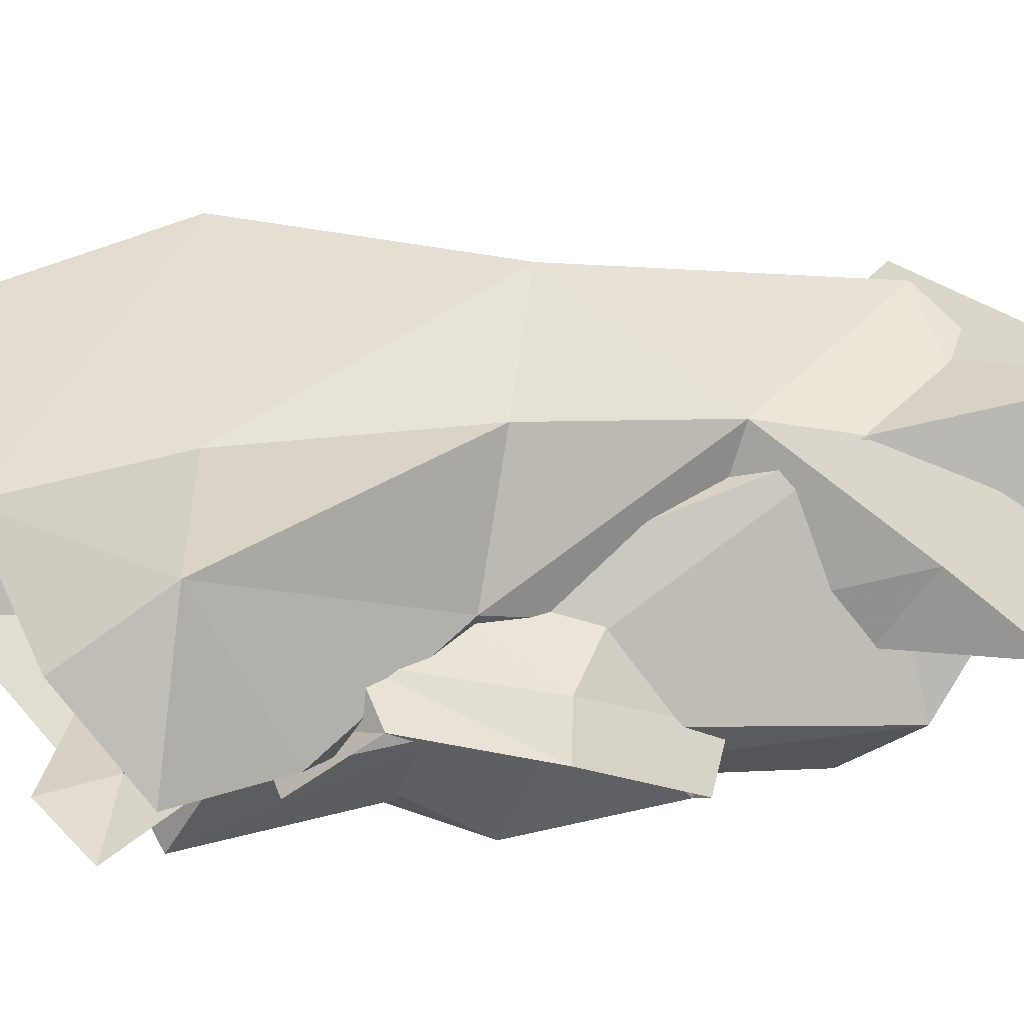
<metadata>
{"format":"obj","ext":"obj","renderer":"f3d","projection":"perspective","resolution":1024,"background":"white","views":[{"elev":37.9,"azim":72.0,"up":"+Y"}]}
</metadata>
<code>
v  2 0.5 0.5
v  2 -0.5 0.5
v  2 -0.5 -0.5
v  2 0.5 -0.5
v  1 1 -1
v  1 -1 -1
v  1 1 1
v  1 -1 1
v  0 0 -0
g frame_root
f 1 2 3 4
f 5 4 3 6
f 7 1 4 5
f 2 8 6 3
f 1 7 8 2
f 9 7 5
f 9 5 6
f 9 6 8
f 9 8 7
v  -0.2041 0.5857 -0
v  -0.2094 0.5097 -0.3827
v  -0.3555 0.5199 -0.3536
v  -0.4794 0.5286 -0.2706
v  -0.5621 0.5344 -0.1464
v  -0.5912 0.5364 -0
v  -0.5621 0.5344 0.1464
v  -0.4794 0.5286 0.2706
v  -0.3555 0.5199 0.3536
v  -0.2094 0.5097 0.3827
v  -0.0633 0.4995 0.3536
v  0.0605 0.4908 0.2706
v  0.1433 0.4851 0.1464
v  0.1723 0.483 -0
v  0.1433 0.4851 -0.1464
v  0.0605 0.4908 -0.2706
v  -0.0633 0.4995 -0.3536
v  -0.2246 0.2935 -0.7071
v  -0.4945 0.3124 -0.6533
v  -0.7233 0.3284 -0.5
v  -0.8762 0.339 -0.2706
v  -0.9299 0.3428 -0
v  -0.8762 0.339 0.2706
v  -0.7233 0.3284 0.5
v  -0.4945 0.3124 0.6533
v  -0.2246 0.2935 0.7071
v  0.0454 0.2746 0.6533
v  0.2742 0.2586 0.5
v  0.4271 0.2479 0.2706
v  0.4808 0.2442 -0
v  0.4271 0.2479 -0.2706
v  0.2742 0.2586 -0.5
v  0.0454 0.2746 -0.6533
v  -0.2472 -0.0302 -0.9239
v  -0.5999 -0.0055 -0.8536
v  -0.8989 0.0154 -0.6533
v  -1.099 0.0294 -0.3536
v  -1.169 0.0343 -0
v  -1.099 0.0294 0.3536
v  -0.8989 0.0154 0.6533
v  -0.5999 -0.0055 0.8536
v  -0.2472 -0.0302 0.9239
v  0.1055 -0.0548 0.8536
v  0.4045 -0.0757 0.6533
v  0.6043 -0.0897 0.3536
v  0.6744 -0.0946 -0
v  0.6043 -0.0897 -0.3536
v  0.4045 -0.0757 -0.6533
v  0.1055 -0.0548 -0.8536
v  -0.2739 -0.4119 -1
v  -0.6556 -0.3852 -0.9239
v  -0.9793 -0.3626 -0.7071
v  -1.196 -0.3475 -0.3827
v  -1.271 -0.3421 -0
v  -1.196 -0.3475 0.3827
v  -0.9793 -0.3626 0.7071
v  -0.6556 -0.3852 0.9239
v  -0.2739 -0.4119 1
v  0.1079 -0.4386 0.9239
v  0.4315 -0.4612 0.7071
v  0.6478 -0.4764 0.3827
v  0.7237 -0.4817 -0
v  0.6478 -0.4764 -0.3827
v  0.4315 -0.4612 -0.7071
v  0.1079 -0.4386 -0.9239
v  -0.3006 -0.7937 -0.9239
v  -0.6533 -0.769 -0.8536
v  -0.9523 -0.7481 -0.6533
v  -1.152 -0.7341 -0.3536
v  -1.222 -0.7292 -0
v  -1.152 -0.7341 0.3536
v  -0.9523 -0.7481 0.6533
v  -0.6533 -0.769 0.8536
v  -0.3006 -0.7937 0.9239
v  0.0521 -0.8183 0.8536
v  0.3511 -0.8392 0.6533
v  0.5509 -0.8532 0.3536
v  0.6211 -0.8581 -0
v  0.5509 -0.8532 -0.3536
v  0.3511 -0.8392 -0.6533
v  0.0521 -0.8183 -0.8536
v  -0.3232 -1.117 -0.7071
v  -0.5931 -1.098 -0.6533
v  -0.822 -1.082 -0.5
v  -0.9749 -1.072 -0.2706
v  -1.029 -1.068 -0
v  -0.9749 -1.072 0.2706
v  -0.822 -1.082 0.5
v  -0.5931 -1.098 0.6533
v  -0.3232 -1.117 0.7071
v  -0.0533 -1.136 0.6533
v  0.1756 -1.152 0.5
v  0.3285 -1.163 0.2706
v  0.3822 -1.167 -0
v  0.3285 -1.163 -0.2706
v  0.1756 -1.152 -0.5
v  -0.0533 -1.136 -0.6533
v  -0.3383 -1.333 -0.3827
v  -0.4844 -1.323 -0.3536
v  -0.6083 -1.315 -0.2706
v  -0.691 -1.309 -0.1464
v  -0.7201 -1.307 -0
v  -0.691 -1.309 0.1464
v  -0.6083 -1.315 0.2706
v  -0.4844 -1.323 0.3536
v  -0.3383 -1.333 0.3827
v  -0.1922 -1.344 0.3536
v  -0.0684 -1.352 0.2706
v  0.0144 -1.358 0.1464
v  0.0434 -1.36 -0
v  0.0144 -1.358 -0.1464
v  -0.0684 -1.352 -0.2706
v  -0.1922 -1.344 -0.3536
v  -0.3436 -1.409 0
g _ground_point
f 10 11 12
f 10 12 13
f 10 13 14
f 10 14 15
f 10 15 16
f 10 16 17
f 10 17 18
f 10 18 19
f 10 19 20
f 10 20 21
f 10 21 22
f 10 22 23
f 10 23 24
f 10 24 25
f 10 25 26
f 10 26 11
f 11 27 28 12
f 12 28 29 13
f 13 29 30 14
f 14 30 31 15
f 15 31 32 16
f 16 32 33 17
f 17 33 34 18
f 18 34 35 19
f 19 35 36 20
f 20 36 37 21
f 21 37 38 22
f 22 38 39 23
f 23 39 40 24
f 24 40 41 25
f 25 41 42 26
f 26 42 27 11
f 27 43 44 28
f 28 44 45 29
f 29 45 46 30
f 30 46 47 31
f 31 47 48 32
f 32 48 49 33
f 33 49 50 34
f 34 50 51 35
f 35 51 52 36
f 36 52 53 37
f 37 53 54 38
f 38 54 55 39
f 39 55 56 40
f 40 56 57 41
f 41 57 58 42
f 42 58 43 27
f 43 59 60 44
f 44 60 61 45
f 45 61 62 46
f 46 62 63 47
f 47 63 64 48
f 48 64 65 49
f 49 65 66 50
f 50 66 67 51
f 51 67 68 52
f 52 68 69 53
f 53 69 70 54
f 54 70 71 55
f 55 71 72 56
f 56 72 73 57
f 57 73 74 58
f 58 74 59 43
f 59 75 76 60
f 60 76 77 61
f 61 77 78 62
f 62 78 79 63
f 63 79 80 64
f 64 80 81 65
f 65 81 82 66
f 66 82 83 67
f 67 83 84 68
f 68 84 85 69
f 69 85 86 70
f 70 86 87 71
f 71 87 88 72
f 72 88 89 73
f 73 89 90 74
f 74 90 75 59
f 75 91 92 76
f 76 92 93 77
f 77 93 94 78
f 78 94 95 79
f 79 95 96 80
f 80 96 97 81
f 81 97 98 82
f 82 98 99 83
f 83 99 100 84
f 84 100 101 85
f 85 101 102 86
f 86 102 103 87
f 87 103 104 88
f 88 104 105 89
f 89 105 106 90
f 90 106 91 75
f 91 107 108 92
f 92 108 109 93
f 93 109 110 94
f 94 110 111 95
f 95 111 112 96
f 96 112 113 97
f 97 113 114 98
f 98 114 115 99
f 99 115 116 100
f 100 116 117 101
f 101 117 118 102
f 102 118 119 103
f 103 119 120 104
f 104 120 121 105
f 105 121 122 106
f 106 122 107 91
f 123 108 107
f 123 109 108
f 123 110 109
f 123 111 110
f 123 112 111
f 123 113 112
f 123 114 113
f 123 115 114
f 123 116 115
f 123 117 116
f 123 118 117
f 123 119 118
f 123 120 119
f 123 121 120
f 123 122 121
f 123 107 122
v  -0.2041 0.5857 -0
v  -0.2094 0.5097 -0.3827
v  -0.3555 0.5199 -0.3536
v  -0.4794 0.5286 -0.2706
v  -0.5621 0.5344 -0.1464
v  -0.5912 0.5364 -0
v  -0.5621 0.5344 0.1464
v  -0.4794 0.5286 0.2706
v  -0.3555 0.5199 0.3536
v  -0.2094 0.5097 0.3827
v  -0.0633 0.4995 0.3536
v  0.0605 0.4908 0.2706
v  0.1433 0.4851 0.1464
v  0.1723 0.483 -0
v  0.1433 0.4851 -0.1464
v  0.0605 0.4908 -0.2706
v  -0.0633 0.4995 -0.3536
v  -0.2246 0.2935 -0.7071
v  -0.4945 0.3124 -0.6533
v  -0.7233 0.3284 -0.5
v  -0.8762 0.339 -0.2706
v  -0.9299 0.3428 -0
v  -0.8762 0.339 0.2706
v  -0.7233 0.3284 0.5
v  -0.4945 0.3124 0.6533
v  -0.2246 0.2935 0.7071
v  0.0454 0.2746 0.6533
v  0.2742 0.2586 0.5
v  0.4271 0.2479 0.2706
v  0.4808 0.2442 -0
v  0.4271 0.2479 -0.2706
v  0.2742 0.2586 -0.5
v  0.0454 0.2746 -0.6533
v  -0.2472 -0.0302 -0.9239
v  -0.5999 -0.0055 -0.8536
v  -0.8989 0.0154 -0.6533
v  -1.099 0.0294 -0.3536
v  -1.169 0.0343 -0
v  -1.099 0.0294 0.3536
v  -0.8989 0.0154 0.6533
v  -0.5999 -0.0055 0.8536
v  -0.2472 -0.0302 0.9239
v  0.1055 -0.0548 0.8536
v  0.4045 -0.0757 0.6533
v  0.6043 -0.0897 0.3536
v  0.6744 -0.0946 -0
v  0.6043 -0.0897 -0.3536
v  0.4045 -0.0757 -0.6533
v  0.1055 -0.0548 -0.8536
v  -0.2739 -0.4119 -1
v  -0.6556 -0.3852 -0.9239
v  -0.9793 -0.3626 -0.7071
v  -1.196 -0.3475 -0.3827
v  -1.271 -0.3421 -0
v  -1.196 -0.3475 0.3827
v  -0.9793 -0.3626 0.7071
v  -0.6556 -0.3852 0.9239
v  -0.2739 -0.4119 1
v  0.1079 -0.4386 0.9239
v  0.4315 -0.4612 0.7071
v  0.6478 -0.4764 0.3827
v  0.7237 -0.4817 -0
v  0.6478 -0.4764 -0.3827
v  0.4315 -0.4612 -0.7071
v  0.1079 -0.4386 -0.9239
v  -0.3006 -0.7937 -0.9239
v  -0.6533 -0.769 -0.8536
v  -0.9523 -0.7481 -0.6533
v  -1.152 -0.7341 -0.3536
v  -1.222 -0.7292 -0
v  -1.152 -0.7341 0.3536
v  -0.9523 -0.7481 0.6533
v  -0.6533 -0.769 0.8536
v  -0.3006 -0.7937 0.9239
v  0.0521 -0.8183 0.8536
v  0.3511 -0.8392 0.6533
v  0.5509 -0.8532 0.3536
v  0.6211 -0.8581 -0
v  0.5509 -0.8532 -0.3536
v  0.3511 -0.8392 -0.6533
v  0.0521 -0.8183 -0.8536
v  -0.3232 -1.117 -0.7071
v  -0.5931 -1.098 -0.6533
v  -0.822 -1.082 -0.5
v  -0.9749 -1.072 -0.2706
v  -1.029 -1.068 -0
v  -0.9749 -1.072 0.2706
v  -0.822 -1.082 0.5
v  -0.5931 -1.098 0.6533
v  -0.3232 -1.117 0.7071
v  -0.0533 -1.136 0.6533
v  0.1756 -1.152 0.5
v  0.3285 -1.163 0.2706
v  0.3822 -1.167 -0
v  0.3285 -1.163 -0.2706
v  0.1756 -1.152 -0.5
v  -0.0533 -1.136 -0.6533
v  -0.3383 -1.333 -0.3827
v  -0.4844 -1.323 -0.3536
v  -0.6083 -1.315 -0.2706
v  -0.691 -1.309 -0.1464
v  -0.7201 -1.307 -0
v  -0.691 -1.309 0.1464
v  -0.6083 -1.315 0.2706
v  -0.4844 -1.323 0.3536
v  -0.3383 -1.333 0.3827
v  -0.1922 -1.344 0.3536
v  -0.0684 -1.352 0.2706
v  0.0144 -1.358 0.1464
v  0.0434 -1.36 -0
v  0.0144 -1.358 -0.1464
v  -0.0684 -1.352 -0.2706
v  -0.1922 -1.344 -0.3536
v  -0.3436 -1.409 0
g _ground_point
f 124 125 126
f 124 126 127
f 124 127 128
f 124 128 129
f 124 129 130
f 124 130 131
f 124 131 132
f 124 132 133
f 124 133 134
f 124 134 135
f 124 135 136
f 124 136 137
f 124 137 138
f 124 138 139
f 124 139 140
f 124 140 125
f 125 141 142 126
f 126 142 143 127
f 127 143 144 128
f 128 144 145 129
f 129 145 146 130
f 130 146 147 131
f 131 147 148 132
f 132 148 149 133
f 133 149 150 134
f 134 150 151 135
f 135 151 152 136
f 136 152 153 137
f 137 153 154 138
f 138 154 155 139
f 139 155 156 140
f 140 156 141 125
f 141 157 158 142
f 142 158 159 143
f 143 159 160 144
f 144 160 161 145
f 145 161 162 146
f 146 162 163 147
f 147 163 164 148
f 148 164 165 149
f 149 165 166 150
f 150 166 167 151
f 151 167 168 152
f 152 168 169 153
f 153 169 170 154
f 154 170 171 155
f 155 171 172 156
f 156 172 157 141
f 157 173 174 158
f 158 174 175 159
f 159 175 176 160
f 160 176 177 161
f 161 177 178 162
f 162 178 179 163
f 163 179 180 164
f 164 180 181 165
f 165 181 182 166
f 166 182 183 167
f 167 183 184 168
f 168 184 185 169
f 169 185 186 170
f 170 186 187 171
f 171 187 188 172
f 172 188 173 157
f 173 189 190 174
f 174 190 191 175
f 175 191 192 176
f 176 192 193 177
f 177 193 194 178
f 178 194 195 179
f 179 195 196 180
f 180 196 197 181
f 181 197 198 182
f 182 198 199 183
f 183 199 200 184
f 184 200 201 185
f 185 201 202 186
f 186 202 203 187
f 187 203 204 188
f 188 204 189 173
f 189 205 206 190
f 190 206 207 191
f 191 207 208 192
f 192 208 209 193
f 193 209 210 194
f 194 210 211 195
f 195 211 212 196
f 196 212 213 197
f 197 213 214 198
f 198 214 215 199
f 199 215 216 200
f 200 216 217 201
f 201 217 218 202
f 202 218 219 203
f 203 219 220 204
f 204 220 205 189
f 205 221 222 206
f 206 222 223 207
f 207 223 224 208
f 208 224 225 209
f 209 225 226 210
f 210 226 227 211
f 211 227 228 212
f 212 228 229 213
f 213 229 230 214
f 214 230 231 215
f 215 231 232 216
f 216 232 233 217
f 217 233 234 218
f 218 234 235 219
f 219 235 236 220
f 220 236 221 205
f 237 222 221
f 237 223 222
f 237 224 223
f 237 225 224
f 237 226 225
f 237 227 226
f 237 228 227
f 237 229 228
f 237 230 229
f 237 231 230
f 237 232 231
f 237 233 232
f 237 234 233
f 237 235 234
f 237 236 235
f 237 221 236
v  -0.2041 0.5857 -0
v  -0.2094 0.5097 -0.3827
v  -0.3555 0.5199 -0.3536
v  -0.4794 0.5286 -0.2706
v  -0.5621 0.5344 -0.1464
v  -0.5912 0.5364 -0
v  -0.5621 0.5344 0.1464
v  -0.4794 0.5286 0.2706
v  -0.3555 0.5199 0.3536
v  -0.2094 0.5097 0.3827
v  -0.0633 0.4995 0.3536
v  0.0605 0.4908 0.2706
v  0.1433 0.4851 0.1464
v  0.1723 0.483 -0
v  0.1433 0.4851 -0.1464
v  0.0605 0.4908 -0.2706
v  -0.0633 0.4995 -0.3536
v  -0.2246 0.2935 -0.7071
v  -0.4945 0.3124 -0.6533
v  -0.7233 0.3284 -0.5
v  -0.8762 0.339 -0.2706
v  -0.9299 0.3428 -0
v  -0.8762 0.339 0.2706
v  -0.7233 0.3284 0.5
v  -0.4945 0.3124 0.6533
v  -0.2246 0.2935 0.7071
v  0.0454 0.2746 0.6533
v  0.2742 0.2586 0.5
v  0.4271 0.2479 0.2706
v  0.4808 0.2442 -0
v  0.4271 0.2479 -0.2706
v  0.2742 0.2586 -0.5
v  0.0454 0.2746 -0.6533
v  -0.2472 -0.0302 -0.9239
v  -0.5999 -0.0055 -0.8536
v  -0.8989 0.0154 -0.6533
v  -1.099 0.0294 -0.3536
v  -1.169 0.0343 -0
v  -1.099 0.0294 0.3536
v  -0.8989 0.0154 0.6533
v  -0.5999 -0.0055 0.8536
v  -0.2472 -0.0302 0.9239
v  0.1055 -0.0548 0.8536
v  0.4045 -0.0757 0.6533
v  0.6043 -0.0897 0.3536
v  0.6744 -0.0946 -0
v  0.6043 -0.0897 -0.3536
v  0.4045 -0.0757 -0.6533
v  0.1055 -0.0548 -0.8536
v  -0.2739 -0.4119 -1
v  -0.6556 -0.3852 -0.9239
v  -0.9793 -0.3626 -0.7071
v  -1.196 -0.3475 -0.3827
v  -1.271 -0.3421 -0
v  -1.196 -0.3475 0.3827
v  -0.9793 -0.3626 0.7071
v  -0.6556 -0.3852 0.9239
v  -0.2739 -0.4119 1
v  0.1079 -0.4386 0.9239
v  0.4315 -0.4612 0.7071
v  0.6478 -0.4764 0.3827
v  0.7237 -0.4817 -0
v  0.6478 -0.4764 -0.3827
v  0.4315 -0.4612 -0.7071
v  0.1079 -0.4386 -0.9239
v  -0.3006 -0.7937 -0.9239
v  -0.6533 -0.769 -0.8536
v  -0.9523 -0.7481 -0.6533
v  -1.152 -0.7341 -0.3536
v  -1.222 -0.7292 -0
v  -1.152 -0.7341 0.3536
v  -0.9523 -0.7481 0.6533
v  -0.6533 -0.769 0.8536
v  -0.3006 -0.7937 0.9239
v  0.0521 -0.8183 0.8536
v  0.3511 -0.8392 0.6533
v  0.5509 -0.8532 0.3536
v  0.6211 -0.8581 -0
v  0.5509 -0.8532 -0.3536
v  0.3511 -0.8392 -0.6533
v  0.0521 -0.8183 -0.8536
v  -0.3232 -1.117 -0.7071
v  -0.5931 -1.098 -0.6533
v  -0.822 -1.082 -0.5
v  -0.9749 -1.072 -0.2706
v  -1.029 -1.068 -0
v  -0.9749 -1.072 0.2706
v  -0.822 -1.082 0.5
v  -0.5931 -1.098 0.6533
v  -0.3232 -1.117 0.7071
v  -0.0533 -1.136 0.6533
v  0.1756 -1.152 0.5
v  0.3285 -1.163 0.2706
v  0.3822 -1.167 -0
v  0.3285 -1.163 -0.2706
v  0.1756 -1.152 -0.5
v  -0.0533 -1.136 -0.6533
v  -0.3383 -1.333 -0.3827
v  -0.4844 -1.323 -0.3536
v  -0.6083 -1.315 -0.2706
v  -0.691 -1.309 -0.1464
v  -0.7201 -1.307 -0
v  -0.691 -1.309 0.1464
v  -0.6083 -1.315 0.2706
v  -0.4844 -1.323 0.3536
v  -0.3383 -1.333 0.3827
v  -0.1922 -1.344 0.3536
v  -0.0684 -1.352 0.2706
v  0.0144 -1.358 0.1464
v  0.0434 -1.36 -0
v  0.0144 -1.358 -0.1464
v  -0.0684 -1.352 -0.2706
v  -0.1922 -1.344 -0.3536
v  -0.3436 -1.409 0
g _ground_point
f 238 239 240
f 238 240 241
f 238 241 242
f 238 242 243
f 238 243 244
f 238 244 245
f 238 245 246
f 238 246 247
f 238 247 248
f 238 248 249
f 238 249 250
f 238 250 251
f 238 251 252
f 238 252 253
f 238 253 254
f 238 254 239
f 239 255 256 240
f 240 256 257 241
f 241 257 258 242
f 242 258 259 243
f 243 259 260 244
f 244 260 261 245
f 245 261 262 246
f 246 262 263 247
f 247 263 264 248
f 248 264 265 249
f 249 265 266 250
f 250 266 267 251
f 251 267 268 252
f 252 268 269 253
f 253 269 270 254
f 254 270 255 239
f 255 271 272 256
f 256 272 273 257
f 257 273 274 258
f 258 274 275 259
f 259 275 276 260
f 260 276 277 261
f 261 277 278 262
f 262 278 279 263
f 263 279 280 264
f 264 280 281 265
f 265 281 282 266
f 266 282 283 267
f 267 283 284 268
f 268 284 285 269
f 269 285 286 270
f 270 286 271 255
f 271 287 288 272
f 272 288 289 273
f 273 289 290 274
f 274 290 291 275
f 275 291 292 276
f 276 292 293 277
f 277 293 294 278
f 278 294 295 279
f 279 295 296 280
f 280 296 297 281
f 281 297 298 282
f 282 298 299 283
f 283 299 300 284
f 284 300 301 285
f 285 301 302 286
f 286 302 287 271
f 287 303 304 288
f 288 304 305 289
f 289 305 306 290
f 290 306 307 291
f 291 307 308 292
f 292 308 309 293
f 293 309 310 294
f 294 310 311 295
f 295 311 312 296
f 296 312 313 297
f 297 313 314 298
f 298 314 315 299
f 299 315 316 300
f 300 316 317 301
f 301 317 318 302
f 302 318 303 287
f 303 319 320 304
f 304 320 321 305
f 305 321 322 306
f 306 322 323 307
f 307 323 324 308
f 308 324 325 309
f 309 325 326 310
f 310 326 327 311
f 311 327 328 312
f 312 328 329 313
f 313 329 330 314
f 314 330 331 315
f 315 331 332 316
f 316 332 333 317
f 317 333 334 318
f 318 334 319 303
f 319 335 336 320
f 320 336 337 321
f 321 337 338 322
f 322 338 339 323
f 323 339 340 324
f 324 340 341 325
f 325 341 342 326
f 326 342 343 327
f 327 343 344 328
f 328 344 345 329
f 329 345 346 330
f 330 346 347 331
f 331 347 348 332
f 332 348 349 333
f 333 349 350 334
f 334 350 335 319
f 351 336 335
f 351 337 336
f 351 338 337
f 351 339 338
f 351 340 339
f 351 341 340
f 351 342 341
f 351 343 342
f 351 344 343
f 351 345 344
f 351 346 345
f 351 347 346
f 351 348 347
f 351 349 348
f 351 350 349
f 351 335 350
v  3.149 2.759 4.869
v  2.077 4.49 4.276
v  2.038 3.653 5.603
v  2.71 2.44 3.416
v  0.0452 0.1069 3.846
v  -3.409 0.0955 6.081
v  -2.833 0.3488 4.856
v  0.189 -0.207 4.819
v  0.7339 1.05 1.44
v  -0.0128 -0.0055 -2.295
v  -0.9866 0.1592 -3.495
v  -1.491 -0.8119 -4.504
v  -2.337 2.117 -3.998
v  -2.286 1.382 -5.39
v  -0.8966 4.11 -4.242
v  -0.4812 2.54 -5.617
v  1.734 3.019 -5.588
v  1.371 3.477 -4.117
v  3.157 2.104 -4.251
v  2.197 2.824 -3.321
v  2.133 1.875 -2.666
v  -4.803 2.456 5.184
v  -4.475 2.21 3.205
v  -3.574 4.707 2.742
v  -3.81 4.04 5.477
v  -0.7394 3.668 5.846
v  -0.2738 4.133 3.589
v  0.65 0.5329 -1.229
v  0.8664 0.6191 -2.249
v  -0.4056 -0.0272 1.522
v  -3.64 0.5577 0.938
v  -3.624 3.127 -0.5537
v  -1.062 5.066 -0.103
v  0.4995 4.328 0.6715
v  1.443 2.785 1.303
v  1.193 1.889 -0.9474
v  0.6795 3.942 -1.781
v  -1.867 -0.0282 -1.287
v  -0.4912 1.905 2.771
g flood_bit_limb
f 352 353 354
f 353 352 355
f 356 357 358
f 357 356 359
f 360 359 356
f 361 362 363
f 364 363 362
f 363 364 365
f 366 365 364
f 365 366 367
f 367 366 368
f 369 368 366
f 368 369 370
f 371 370 369
f 370 371 372
f 373 358 357
f 358 373 374
f 374 373 375
f 376 375 373
f 354 353 377
f 378 377 353
f 375 377 378
f 377 375 376
f 379 361 380
f 361 379 381
f 360 381 379
f 356 381 360
f 358 381 356
f 381 358 382
f 374 382 358
f 382 374 383
f 375 383 374
f 383 375 384
f 378 384 375
f 384 378 385
f 353 385 378
f 385 353 386
f 355 386 353
f 360 386 355
f 386 360 387
f 379 387 360
f 380 387 379
f 372 387 380
f 371 387 372
f 387 371 388
f 369 388 371
f 366 388 369
f 388 366 384
f 384 366 383
f 364 383 366
f 383 364 382
f 389 382 364
f 382 389 381
f 381 389 361
f 361 389 362
f 364 362 389
f 384 385 388
f 386 388 385
f 388 386 387
f 362 380 361
f 364 380 362
f 366 380 364
f 369 380 366
f 380 369 372
f 371 372 369
f 356 360 390
f 355 390 360
f 353 390 355
f 378 390 353
f 375 390 378
f 374 390 375
f 358 390 374
f 390 358 356
v  1.565 4.221 -5.654
v  1.038 3.723 -2.963
v  2.657 1.143 -3.128
v  -1.119 3.41 -3.037
v  -1.864 3.723 -4.462
v  -1.628 1.858 -2.682
v  0.8795 1.195 4.847
v  2.059 1.174 5.349
v  1.656 1.521 4.096
v  0.8331 1.105 5.772
v  -0.6651 0.9025 4.985
v  -0.0688 0.7961 3.866
v  0.635 -0.1687 -1.831
v  0.5705 0.2266 4.392
v  -0.3723 0.106 -1.564
v  -0.7595 1.825 1.166
v  -0.4175 1.687 3.786
v  -0.2564 2.269 3.832
v  -0.4421 2.386 1.682
v  1.018 2.542 2.201
v  0.767 2.432 4.03
v  1.447 2.179 4.038
v  1.859 1.703 1.475
v  1.505 0.5903 4.605
v  1.54 0.6753 1.446
v  2.032 0.1921 -2.417
v  0.6543 1.554 -4.749
v  0.5212 0.7131 -4.409
v  0.0915 0.3663 -4.043
v  -0.6942 0.1125 -3.719
v  -0.8999 0.6942 -3.843
v  -0.8052 1.332 -4.271
v  -0.2095 1.613 -4.856
g flood_bit_limb
f 391 392 393
f 392 391 394
f 395 394 391
f 394 395 396
f 397 398 399
f 398 397 400
f 400 397 401
f 402 401 397
f 403 404 405
f 402 405 404
f 405 402 406
f 407 406 402
f 408 406 407
f 406 408 409
f 409 408 410
f 411 410 408
f 412 410 411
f 410 412 413
f 399 413 412
f 414 413 399
f 413 414 415
f 404 415 414
f 403 415 404
f 416 415 403
f 393 415 416
f 415 393 413
f 392 413 393
f 413 392 410
f 394 410 392
f 410 394 409
f 409 394 406
f 396 406 394
f 406 396 405
f 393 417 392
f 417 393 418
f 416 418 393
f 418 416 419
f 403 419 416
f 419 403 420
f 405 420 403
f 420 405 421
f 396 421 405
f 421 396 422
f 394 422 396
f 422 394 423
f 392 423 394
f 417 423 392
f 423 417 419
f 418 419 417
f 422 423 421
f 419 421 423
f 421 419 420
f 397 399 412
f 399 397 414
f 414 397 404
f 404 397 402
f 402 397 407
f 407 397 408
f 408 397 411
f 412 411 397
v  -1.953 2.052 -1.627
v  -1.017 1.854 -2.501
v  -1.79 1.074 -2.737
v  -0.6326 2.272 -1.794
v  -2.047 2.949 1.094
v  -1.145 3.181 1.675
v  -2.238 2.738 1.723
v  -1.899 2.544 2.329
v  -2.919 1.482 2.184
v  2.314 0.5215 -0.7049
v  2.103 1.181 -1.148
v  2.8 0.9732 -0.7081
v  2.241 2.209 0.5825
v  2.873 1.901 0.8095
v  1.878 2.892 2.661
v  2.581 2.58 2.574
v  1.298 1.791 3.576
v  2.205 1.662 3.534
v  0.672 0.6746 3.299
v  -3.44 0.0069 0.1721
v  -3.052 0.0973 -1.673
v  -1.26 -0.4293 0.2481
v  -2.007 0.0277 -2.691
v  -0.1057 1.439 -2.98
v  0.2626 2.647 -1.388
v  0.0855 3.287 2.576
v  -0.9028 2.659 3.41
v  -2.854 1.046 2.589
v  -1.425 0.6316 3.246
v  1.761 -0.014 1.207
v  1.113 2.521 -0.3853
v  1.114 1.321 -2.44
v  -0.7646 -0.062 -2.564
v  -1.674 1.137 -0.2431
g flood_bit_limb
f 424 425 426
f 425 424 427
f 428 427 424
f 427 428 429
f 430 429 428
f 429 430 431
f 432 431 430
f 433 434 435
f 436 435 434
f 435 436 437
f 438 437 436
f 437 438 439
f 440 439 438
f 439 440 441
f 442 441 440
f 443 444 445
f 445 444 446
f 426 446 444
f 446 426 447
f 425 447 426
f 427 447 425
f 447 427 448
f 429 448 427
f 448 429 449
f 449 429 450
f 431 450 429
f 432 450 431
f 450 432 451
f 443 451 432
f 451 443 452
f 445 452 443
f 452 445 442
f 453 442 445
f 442 440 452
f 450 452 440
f 452 450 451
f 436 433 434
f 433 436 453
f 438 453 436
f 440 453 438
f 453 440 442
f 438 450 440
f 450 438 449
f 436 449 438
f 449 436 454
f 434 454 436
f 454 434 455
f 433 455 434
f 455 433 456
f 453 456 433
f 445 456 453
f 446 456 445
f 447 456 446
f 456 447 455
f 448 455 447
f 455 448 454
f 449 454 448
f 443 432 457
f 431 457 432
f 429 457 431
f 427 457 429
f 425 457 427
f 426 457 425
f 444 457 426
f 457 444 443

</code>
